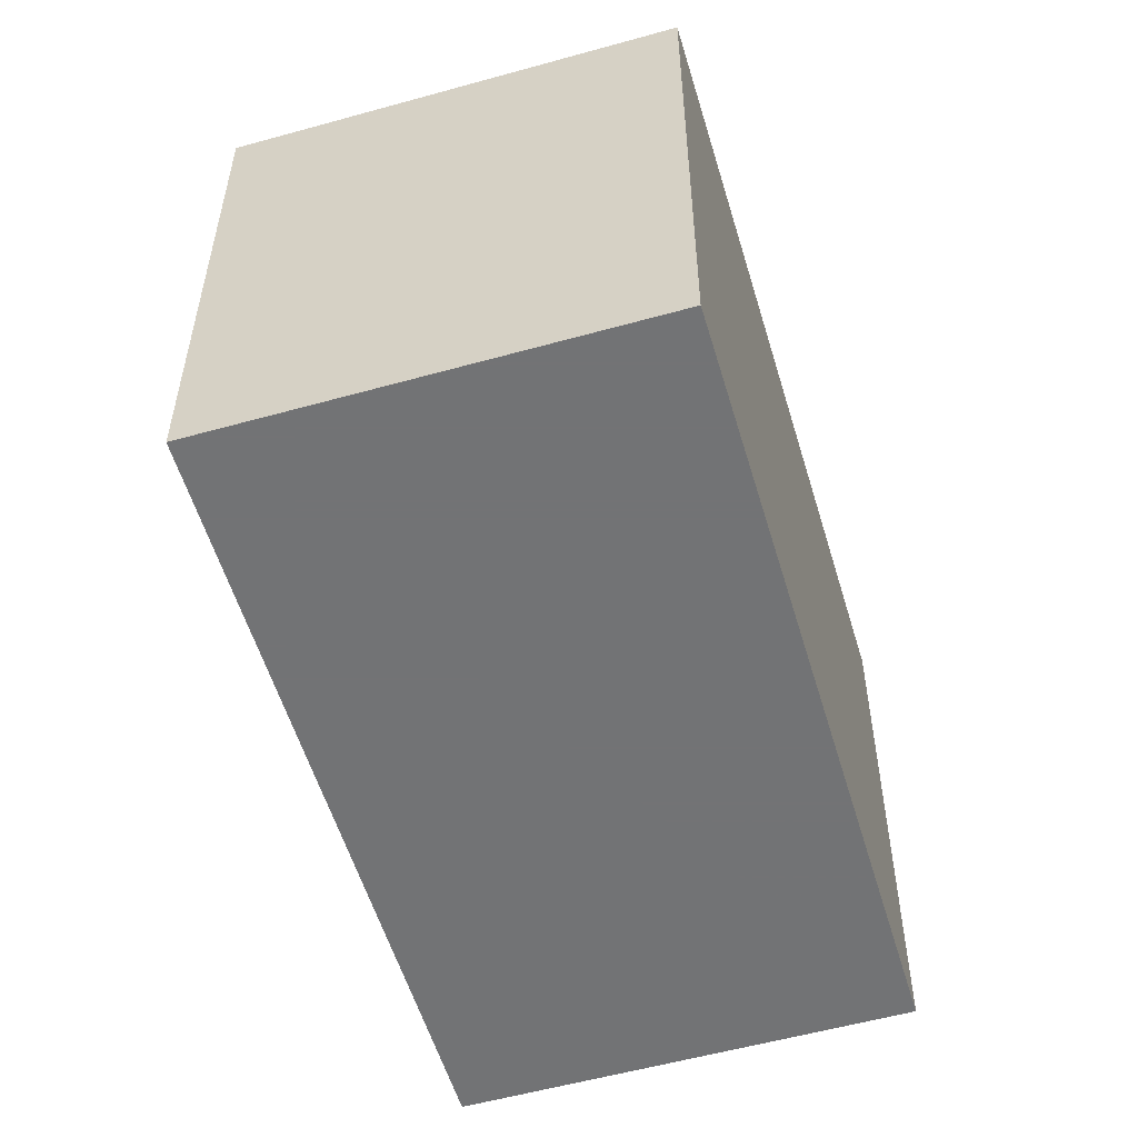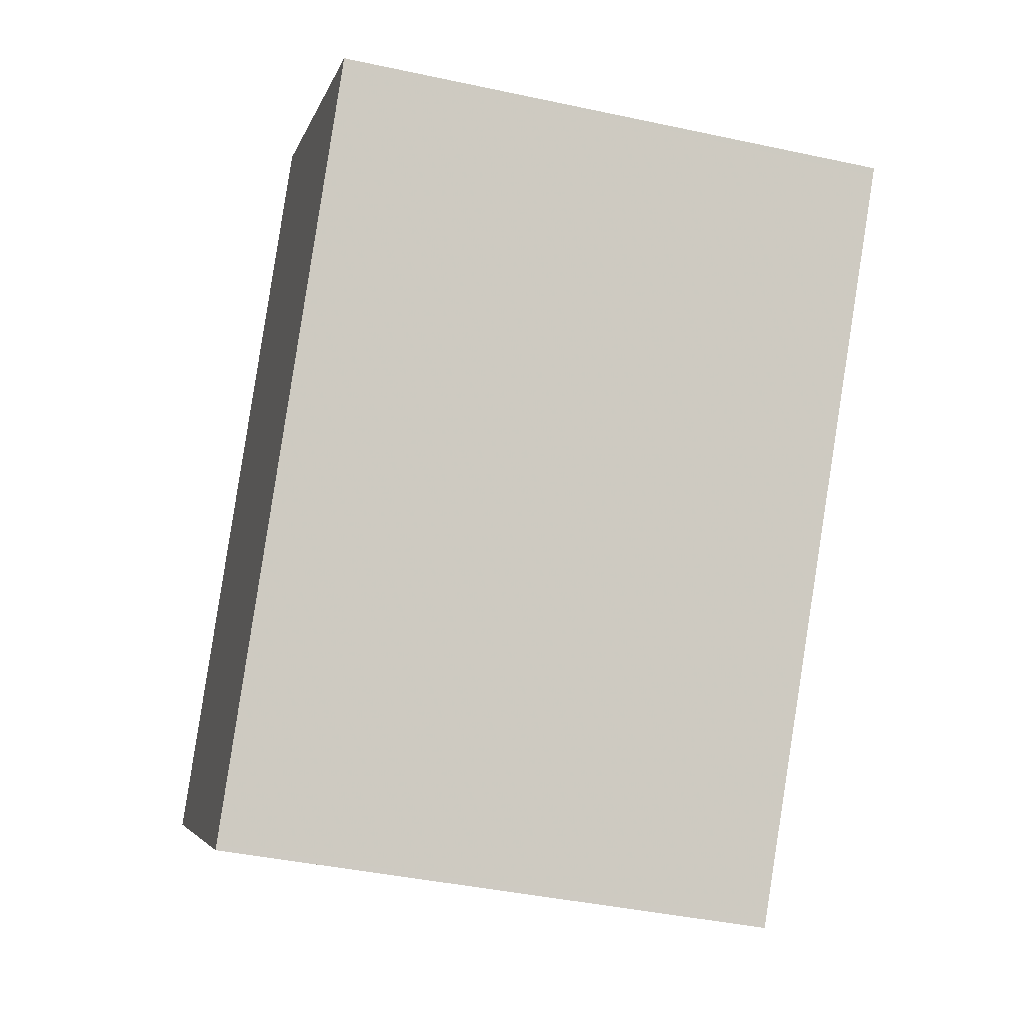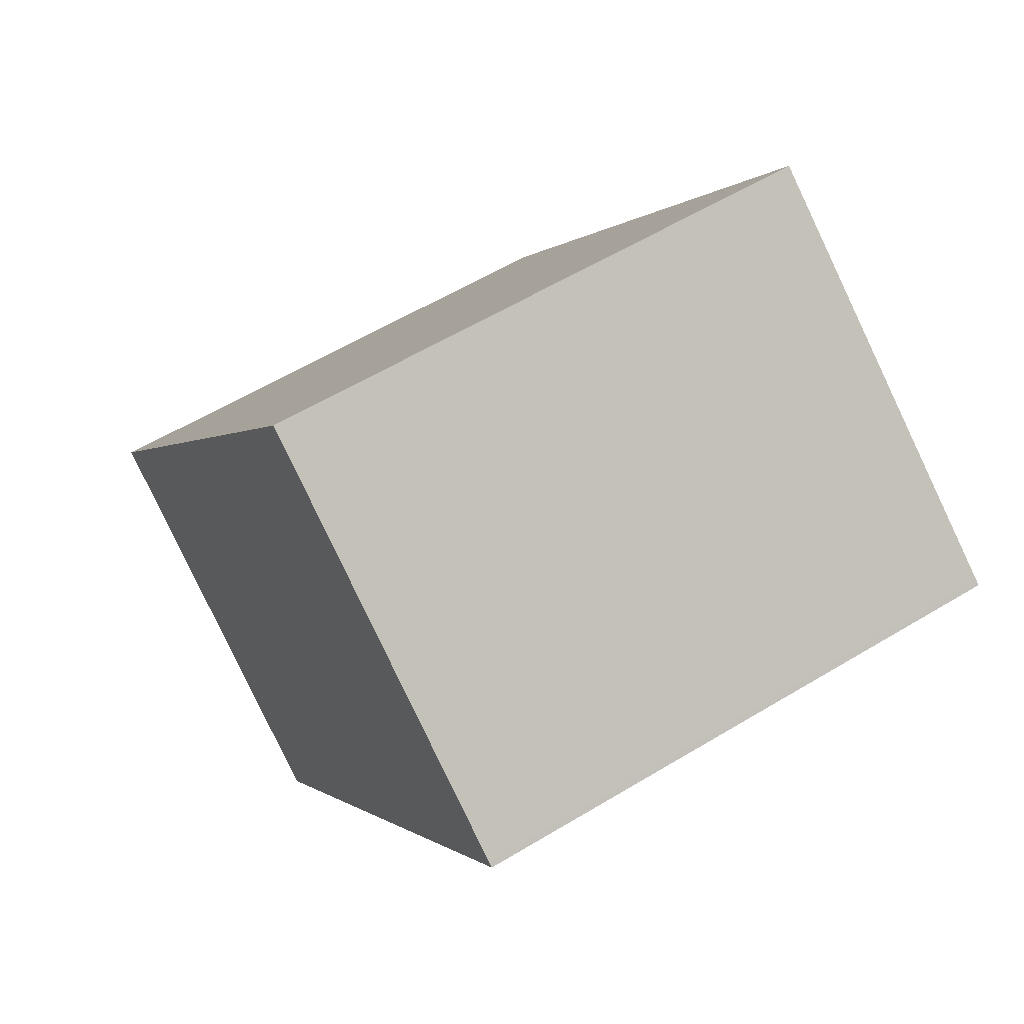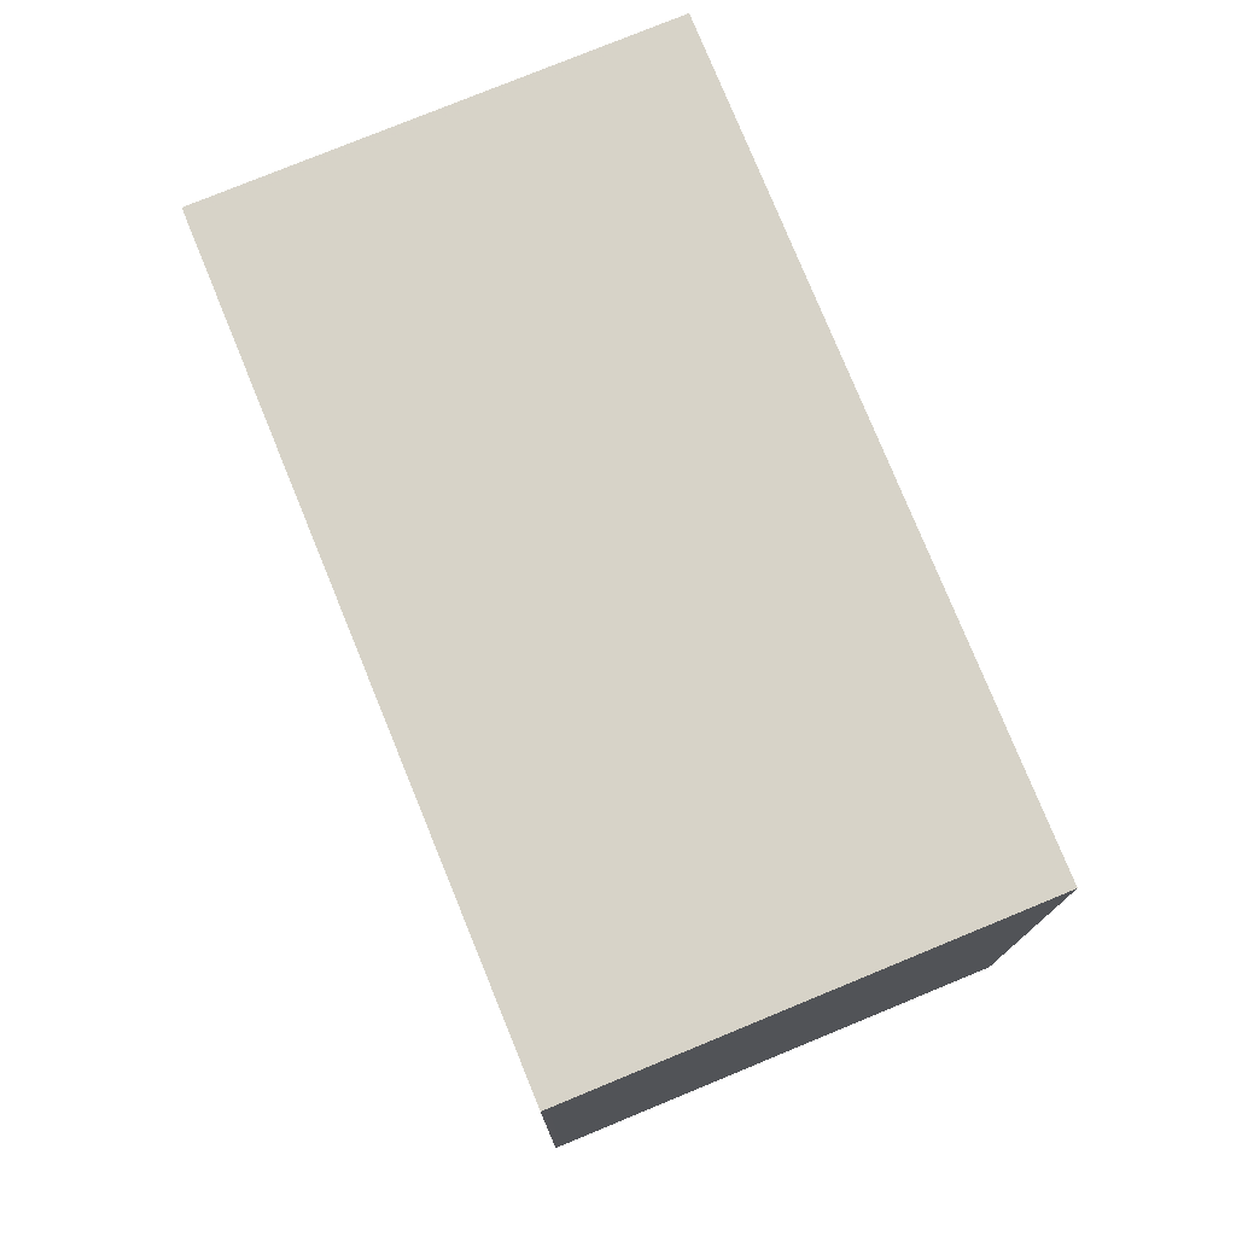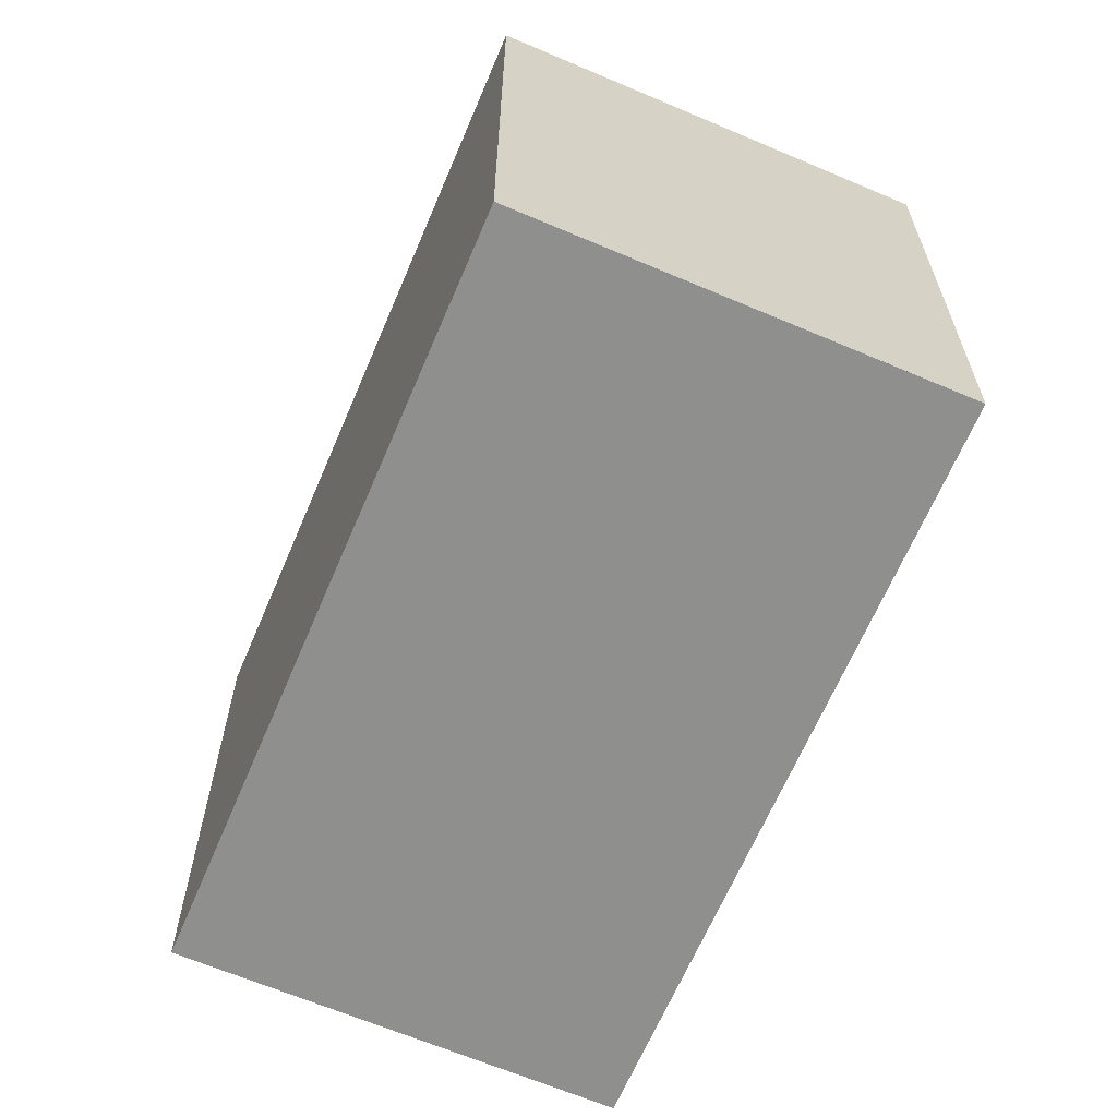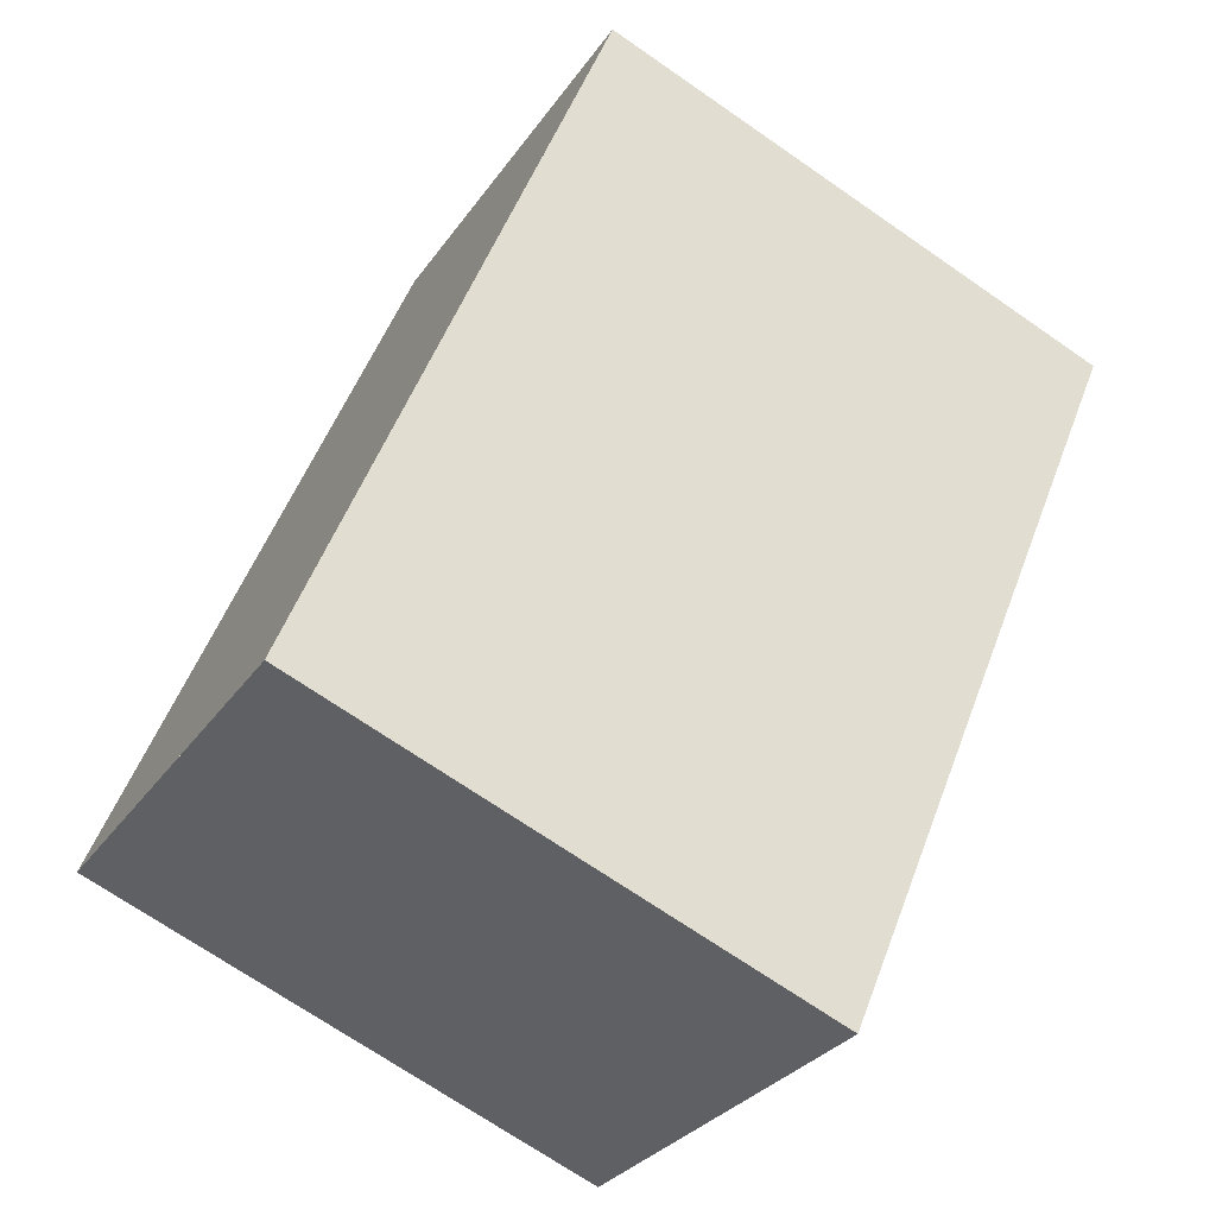
<metadata>
{"format":"obj","ext":"obj","renderer":"f3d","projection":"perspective","resolution":1024,"background":"white","views":[{"elev":-55.9,"azim":52.4,"up":"+Z"},{"elev":-41.3,"azim":-104.7,"up":"+Y"},{"elev":58.1,"azim":-122.1,"up":"+Y"},{"elev":76.9,"azim":13.7,"up":"+Z"},{"elev":-65.1,"azim":-167.1,"up":"+Z"},{"elev":-70.4,"azim":-124.7,"up":"+Y"}]}
</metadata>
<code>
v -493.1 -1649 2.581
v -491.4 -1648 2.582
v -489.3 -1651 2.555
v -490.9 -1652 2.554
v -491.4 -1648 2.582
v -493 -1649 2.58
v -490.9 -1652 2.554
v -493 -1649 2.581
v -493 -1649 2.581
v -489.3 -1651 2.555
v -491.4 -1648 2.582
v -491.4 -1648 2.582
v -489.3 -1651 2.555
v -490.9 -1652 2.554
v -489.3 -1651 2.555
v -491 -1652 2.554
v -493 -1649 2.581
v -493.1 -1649 2.581
v -493.1 -1649 0
v -493 -1649 0
v -491.4 -1648 2.582
v -491.4 -1648 2.582
v -491.4 -1648 0
v -491.4 -1648 4.441e-16
v -489.3 -1651 2.555
v -489.3 -1651 2.555
v -489.3 -1651 0
v -489.3 -1651 -4.441e-16
v -491 -1652 2.554
v -490.9 -1652 2.554
v -490.9 -1652 4.441e-16
v -491 -1652 0
v -489.3 -1651 2.555
v -491.4 -1648 2.582
v -491.4 -1648 4.441e-16
v -489.3 -1651 0
v -493.1 -1649 2.581
v -493 -1649 2.58
v -493 -1649 -4.441e-16
v -493.1 -1649 0
v -490.9 -1652 2.554
v -490.9 -1652 2.554
v -490.9 -1652 0
v -490.9 -1652 4.441e-16
v -491.4 -1648 2.582
v -493 -1649 2.581
v -493 -1649 0
v -491.4 -1648 4.441e-16
v -490.9 -1652 2.554
v -489.3 -1651 2.555
v -489.3 -1651 -4.441e-16
v -490.9 -1652 0
v -491.4 -1648 2.582
v -491.4 -1648 2.582
v -491.4 -1648 4.441e-16
v -491.4 -1648 0
v -489.3 -1651 2.555
v -489.3 -1651 2.555
v -489.3 -1651 0
v -489.3 -1651 0
v -493 -1649 2.58
v -491 -1652 2.554
v -491 -1652 0
v -493 -1649 -4.441e-16
v -493.1 -1649 0
v -491.4 -1648 0
v -489.3 -1651 0
v -490.9 -1652 0
f 12 2 5 11
f 13 11 5 15
f 16 6 8 14
f 8 6 1 9
f 14 8 11 13
f 11 8 9 12
f 13 10 7 14
f 15 3 10 13
f 14 7 4 16
f 18 19 20 17
f 22 23 24 21
f 26 27 28 25
f 30 31 32 29
f 34 35 36 33
f 38 39 40 37
f 42 43 44 41
f 46 47 48 45
f 50 51 52 49
f 54 55 56 53
f 58 59 60 57
f 62 63 64 61
f 66 67 68 65

</code>
